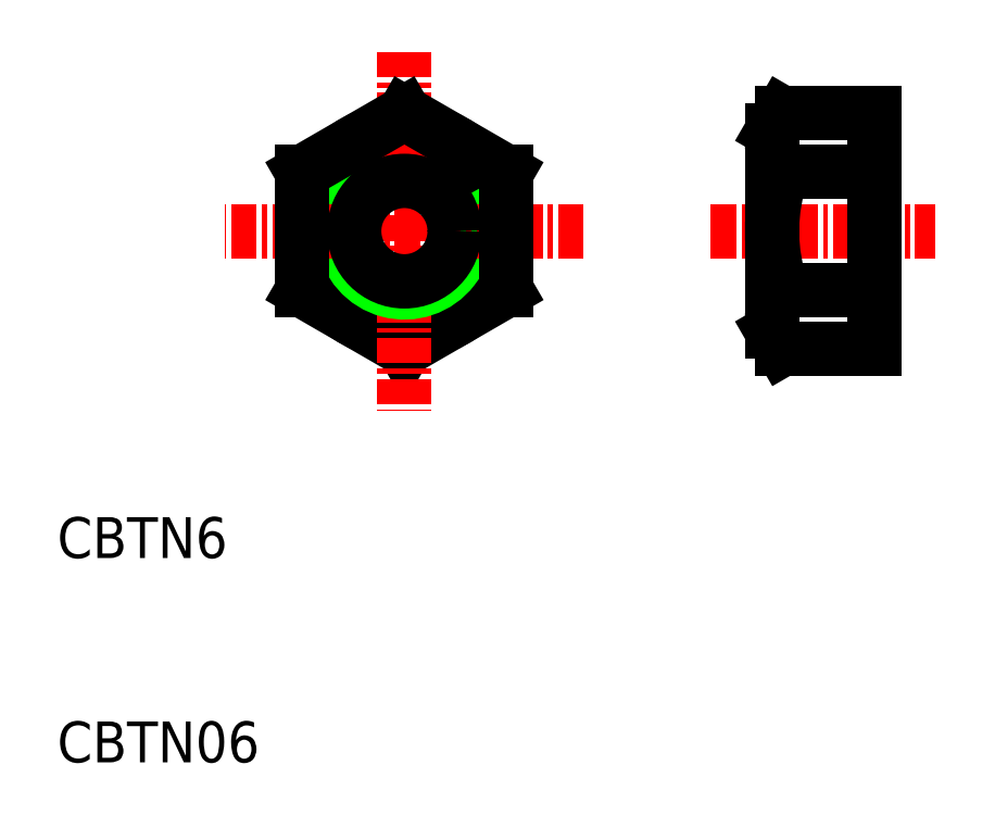
<metadata>
{"format":"dxf","ext":"dxf","renderer":"ezdxf+matplotlib","layout":"modelspace","background":"white","min_lineweight":24,"dpi":150}
</metadata>
<code>
0
SECTION
2
ENTITIES
0
TEXT
8
0
10
10
20
10
30
0
40
2
1
CBTN06
0
TEXT
8
0
10
10
20
20
30
0
40
2
1
CBTN6
0
LINE
8
CENTER
10
42
20
36
30
0
11
53
21
36
31
0
0
LINE
8
0
10
45.5
20
38.89
30
0
11
50
21
38.89
31
0
0
LINE
8
0
10
45.5
20
41.77
30
0
11
50
21
41.77
31
0
0
LINE
8
0
10
45.5
20
33.11
30
0
11
50
21
33.11
31
0
0
LINE
8
0
10
45.5
20
30.23
30
0
11
50
21
30.23
31
0
0
ARC
8
0
10
47.33
20
31.67
30
0
40
2.333
50
141.8
51
218.2
0
LINE
8
0
10
45
20
31.09
30
0
11
45
21
40.91
31
0
0
LINE
8
0
10
22
20
33.11
30
0
11
27
21
30.23
31
0
0
CIRCLE
8
0
10
27
20
36
30
0
40
5
0
LINE
8
0
10
32
20
33.11
30
0
11
27
21
30.23
31
0
0
LINE
8
CENTER
10
27
20
44.77
30
0
11
27
21
27.23
31
0
0
LINE
8
0
10
45.5
20
30.23
30
0
11
45
21
31.09
31
0
0
ARC
8
0
10
27
20
36
30
0
40
3
50
120
51
30
0
LINE
8
CENTER
10
35.77
20
36
30
0
11
18.23
21
36
31
0
0
LINE
8
0
10
32
20
38.89
30
0
11
27
21
41.77
31
0
0
CIRCLE
8
0
10
27
20
36
30
0
40
2.458
0
LINE
8
0
10
22
20
38.89
30
0
11
22
21
33.11
31
0
0
LINE
8
0
10
22
20
38.89
30
0
11
27
21
41.77
31
0
0
LINE
8
0
10
32
20
38.89
30
0
11
32
21
33.11
31
0
0
ARC
8
0
10
53.58
20
36
30
0
40
8.583
50
160.3
51
199.7
0
ARC
8
0
10
47.33
20
40.33
30
0
40
2.333
50
141.8
51
218.2
0
LINE
8
0
10
45.5
20
41.77
30
0
11
45
21
40.91
31
0
0
LINE
8
0
10
50
20
41.77
30
0
11
50
21
30.23
31
0
0
ENDSEC
0
EOF

</code>
